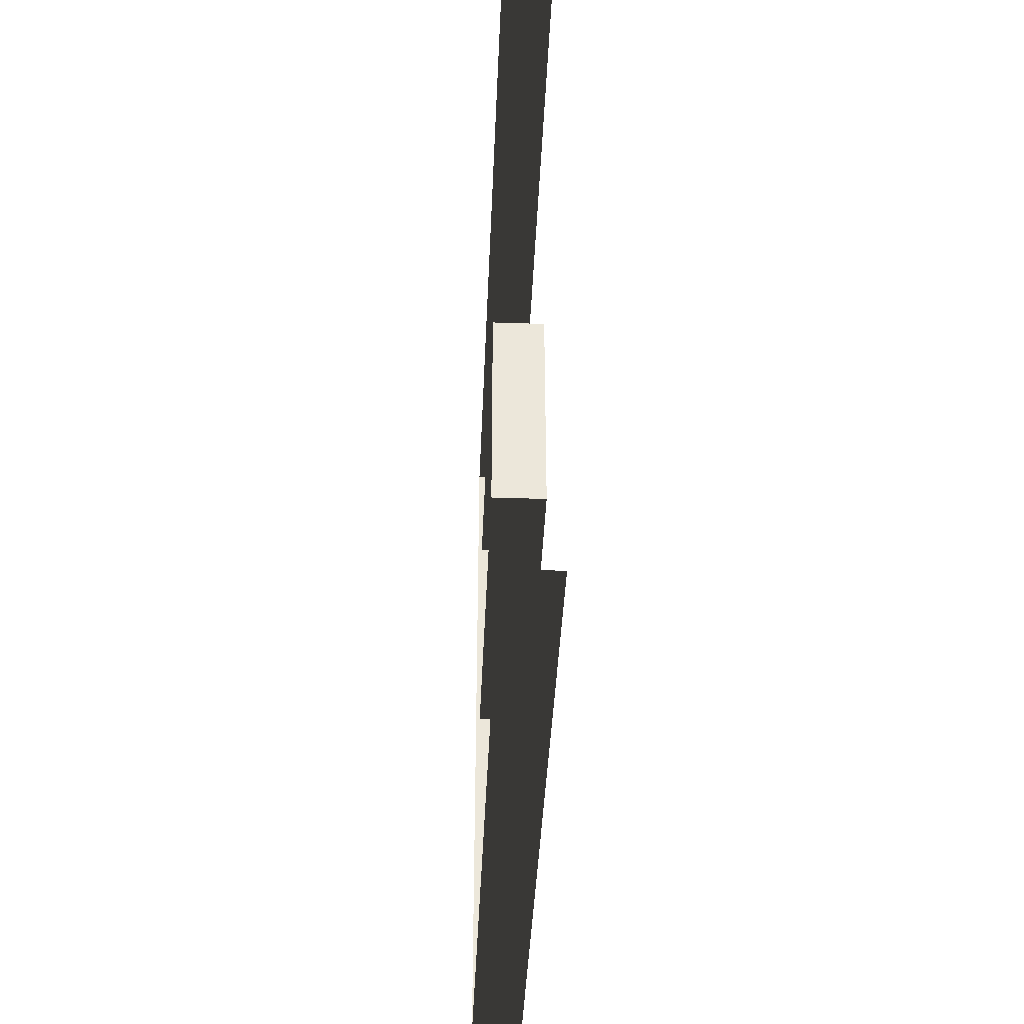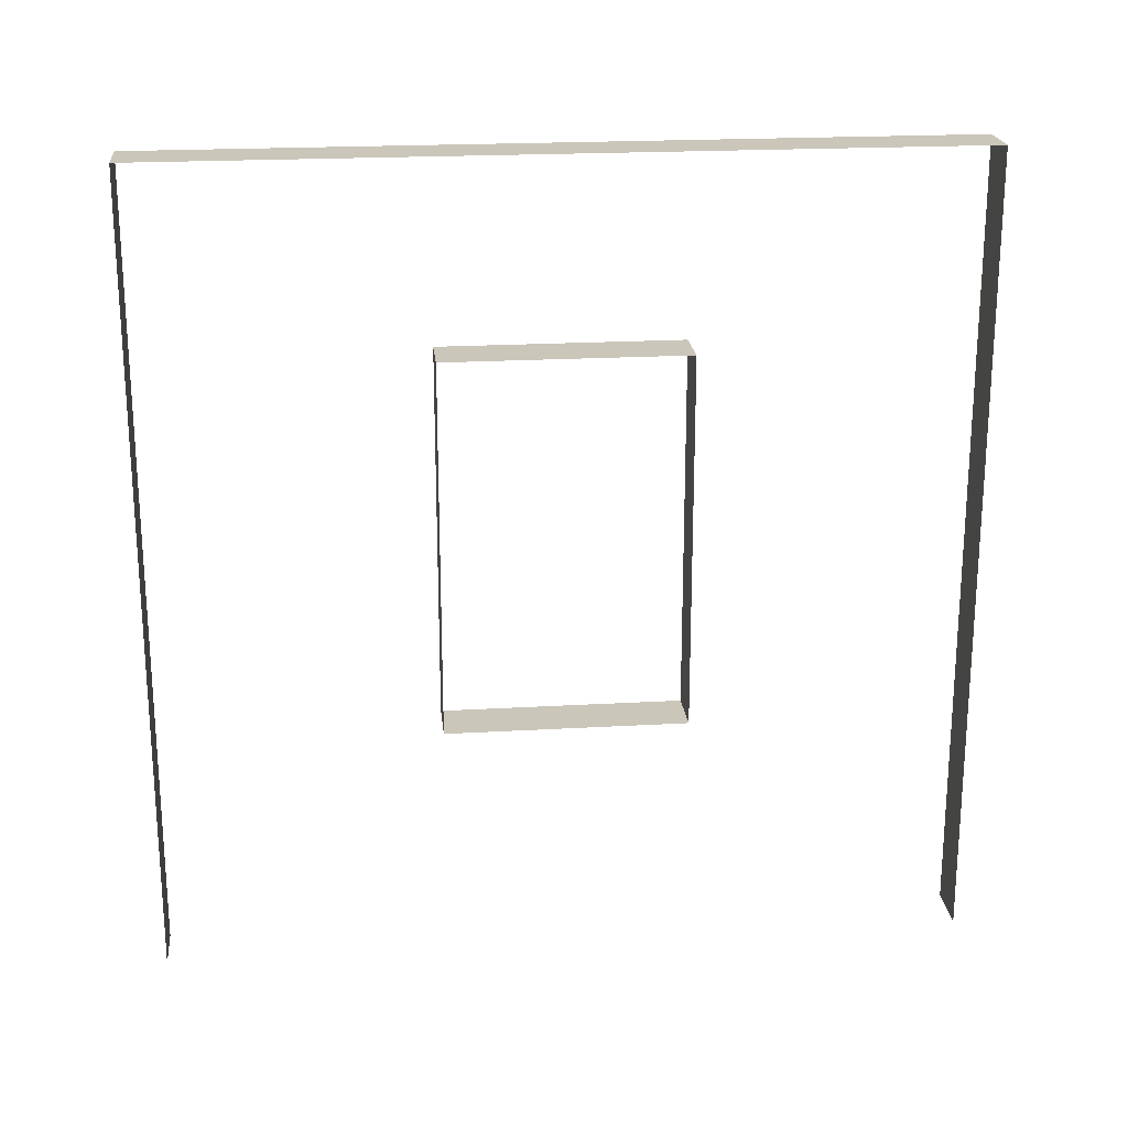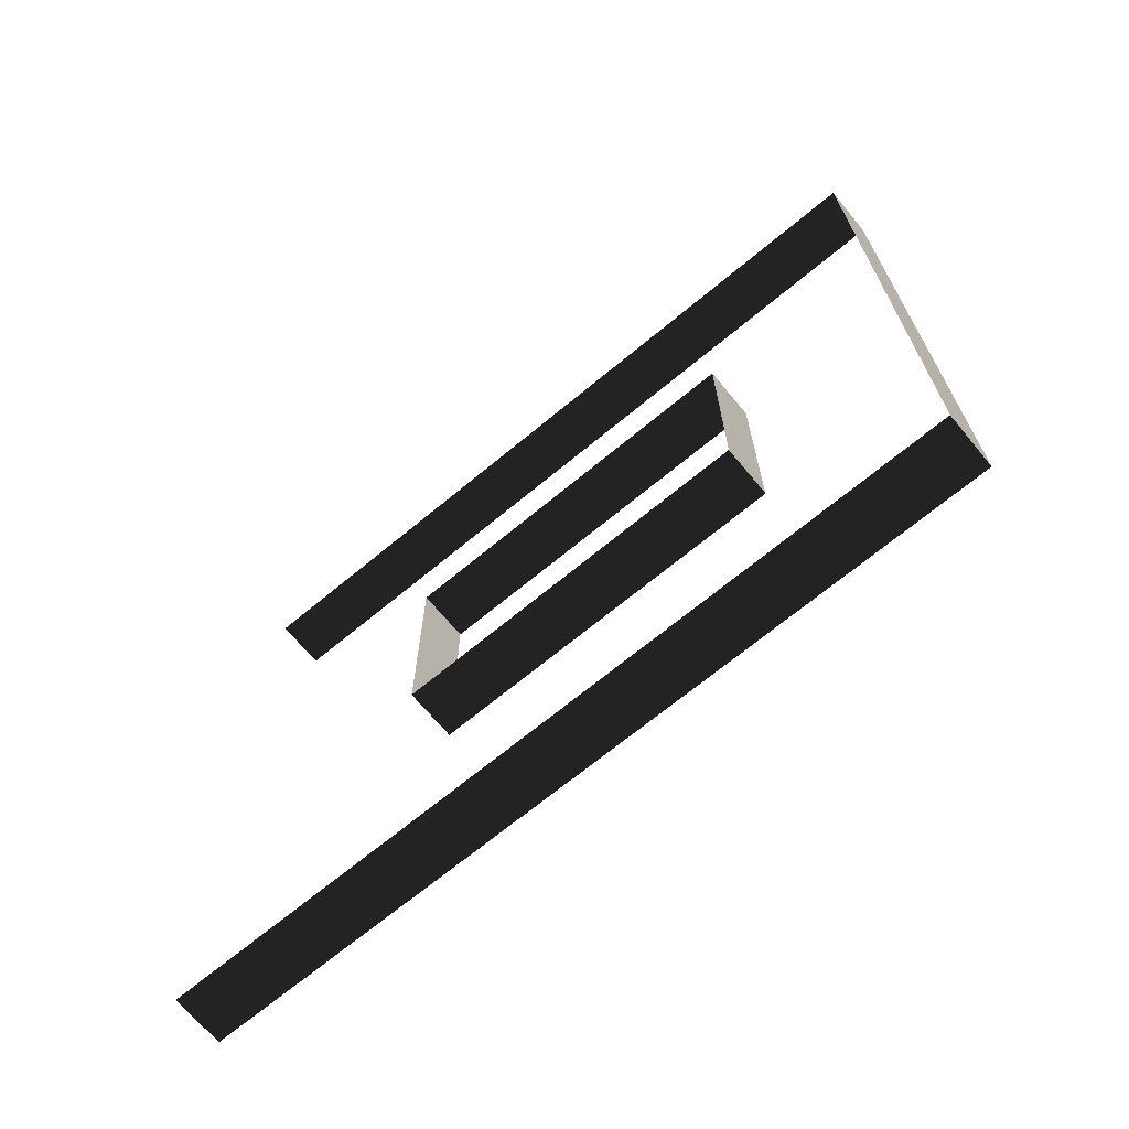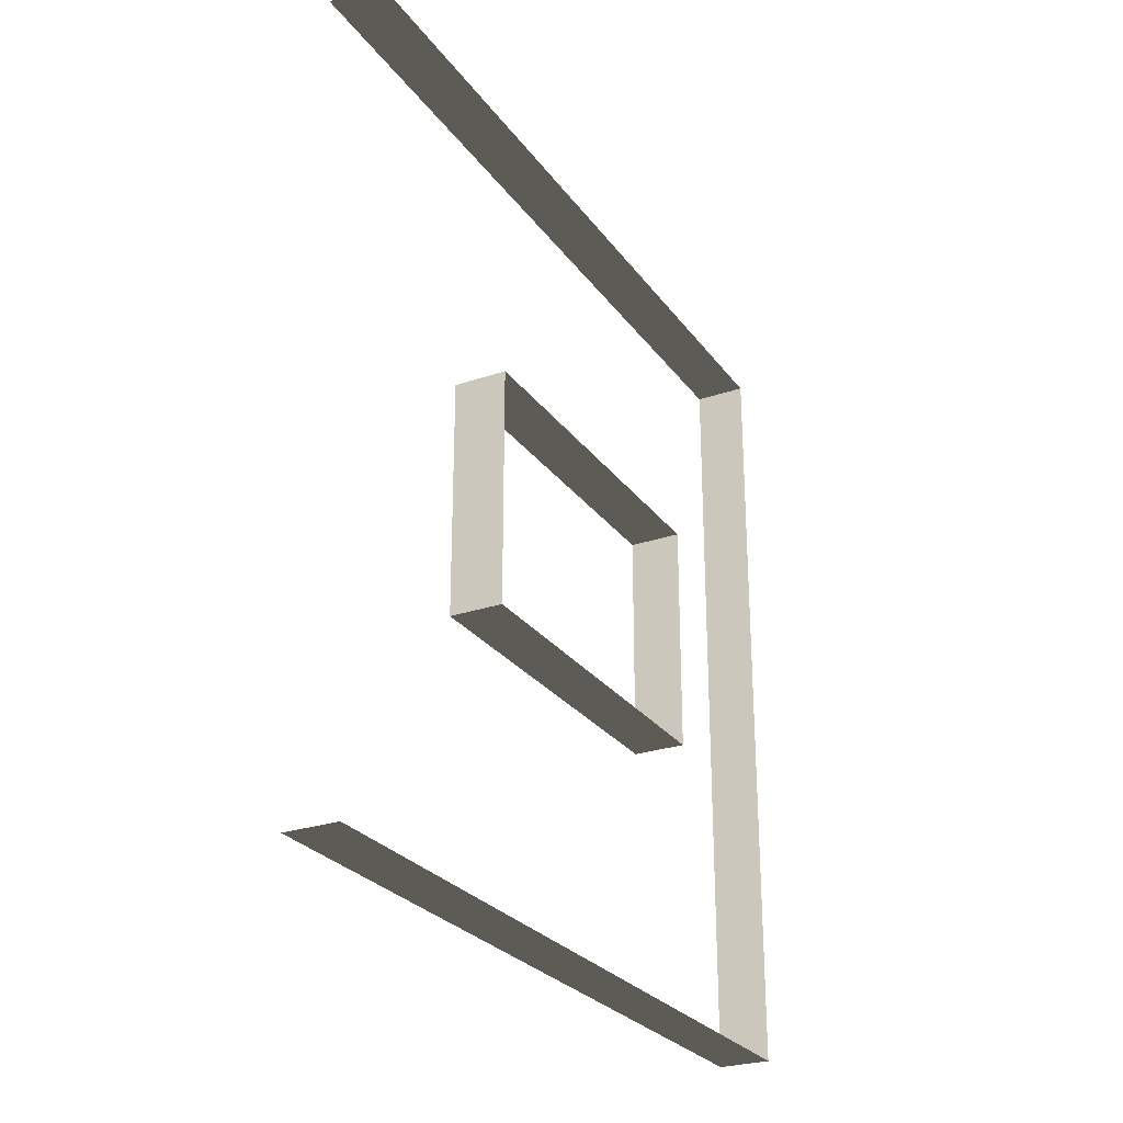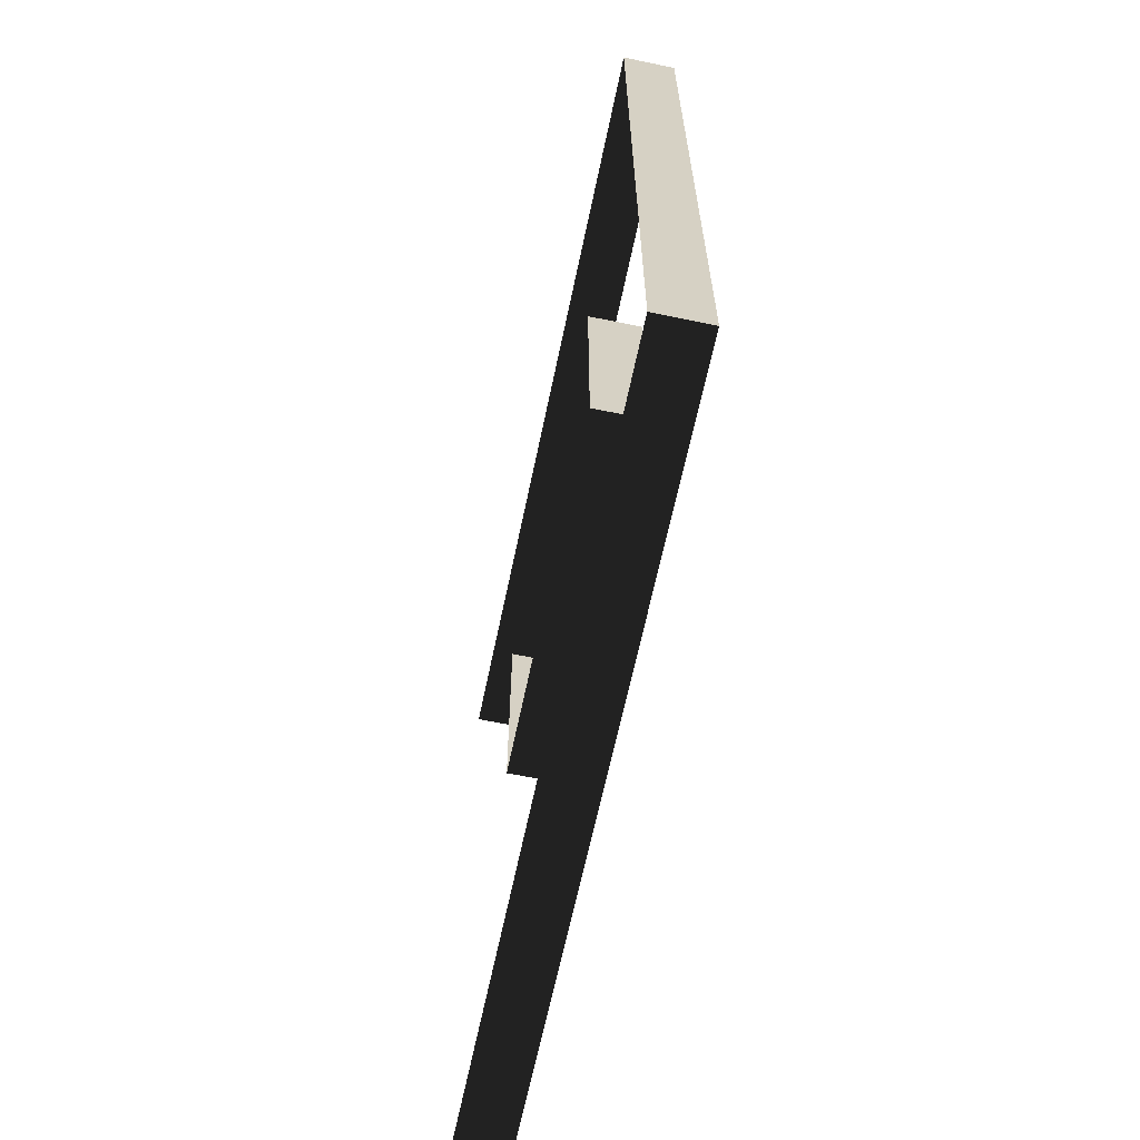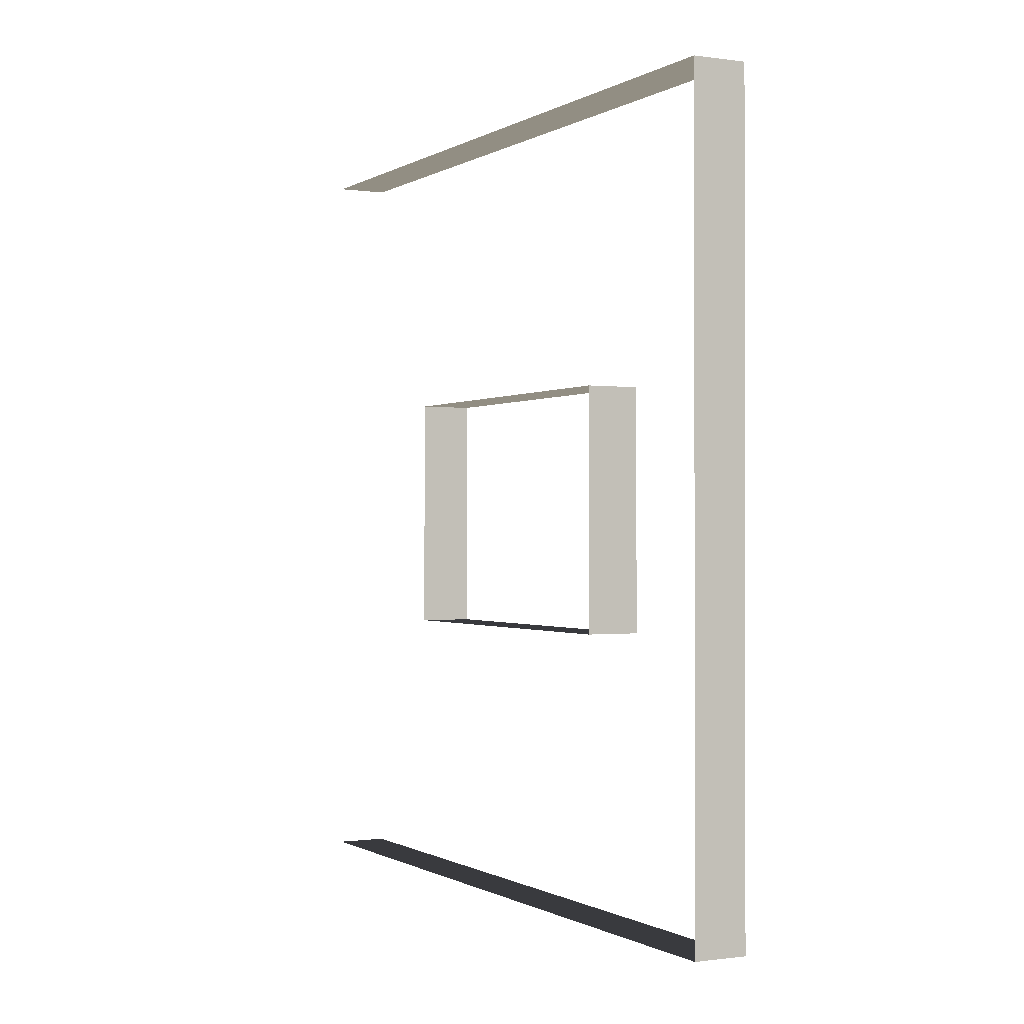
<metadata>
{"format":"obj","ext":"obj","renderer":"f3d","projection":"perspective","resolution":1024,"background":"white","views":[{"elev":-40.4,"azim":-2.4,"up":"+Z"},{"elev":21.2,"azim":84.1,"up":"+Y"},{"elev":-68.8,"azim":129.7,"up":"+Z"},{"elev":-26.7,"azim":28.0,"up":"+Z"},{"elev":-64.5,"azim":168.2,"up":"+Z"},{"elev":-0.6,"azim":152.5,"up":"+Z"}]}
</metadata>
<code>
v 4.063e-07 3 -1.97e-06
v -0.2 3 3
v -0.2 3 -3.08e-06
v 3.39e-07 3 3
v 4.063e-07 2.638e-08 -1.97e-06
v -0.2 3 -3.08e-06
v -0.2 2.638e-08 -3.08e-06
v 4.063e-07 3 -1.97e-06
v -0.2 -3.883e-07 3
v 3.39e-07 3 3
v 3.39e-07 -3.883e-07 3
v -0.2 3 3
v 7.965e-07 2.294 1.05
v -0.2 2.294 1.95
v 7.762e-07 2.294 1.95
v -0.2 2.294 1.05
v 7.965e-07 0.8937 1.05
v -0.2 2.294 1.05
v 7.965e-07 2.294 1.05
v -0.2 0.8937 1.05
v 7.762e-07 0.8937 1.95
v -0.2 0.8937 1.05
v 7.965e-07 0.8937 1.05
v -0.2 0.8937 1.95
v 7.762e-07 2.294 1.95
v -0.2 0.8937 1.95
v 7.762e-07 0.8937 1.95
v -0.2 2.294 1.95
g wall01_window1m_A_1_20544_485
f 1 3 2
f 2 4 1
f 5 7 6
f 6 8 5
f 9 11 10
f 10 12 9
f 13 15 14
f 14 16 13
f 17 19 18
f 18 20 17
f 21 23 22
f 22 24 21
f 25 27 26
f 26 28 25

</code>
